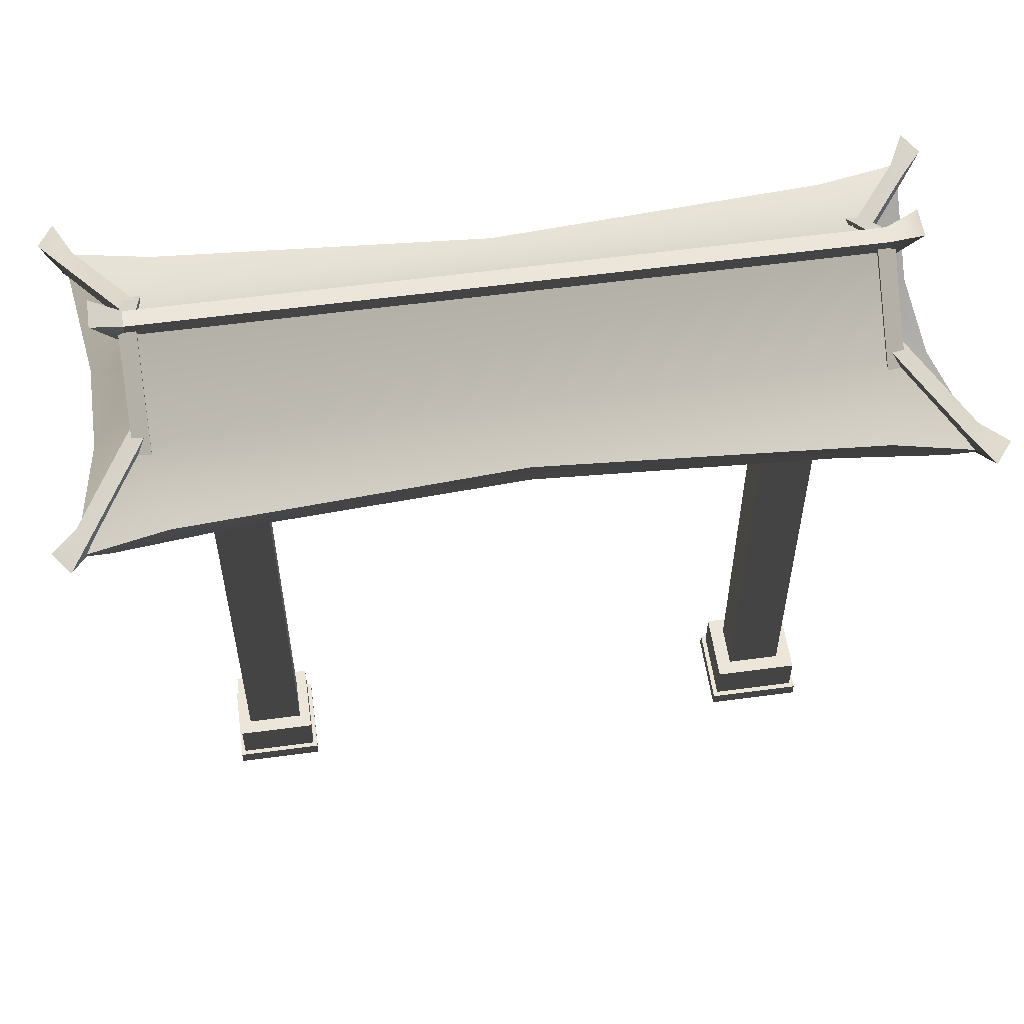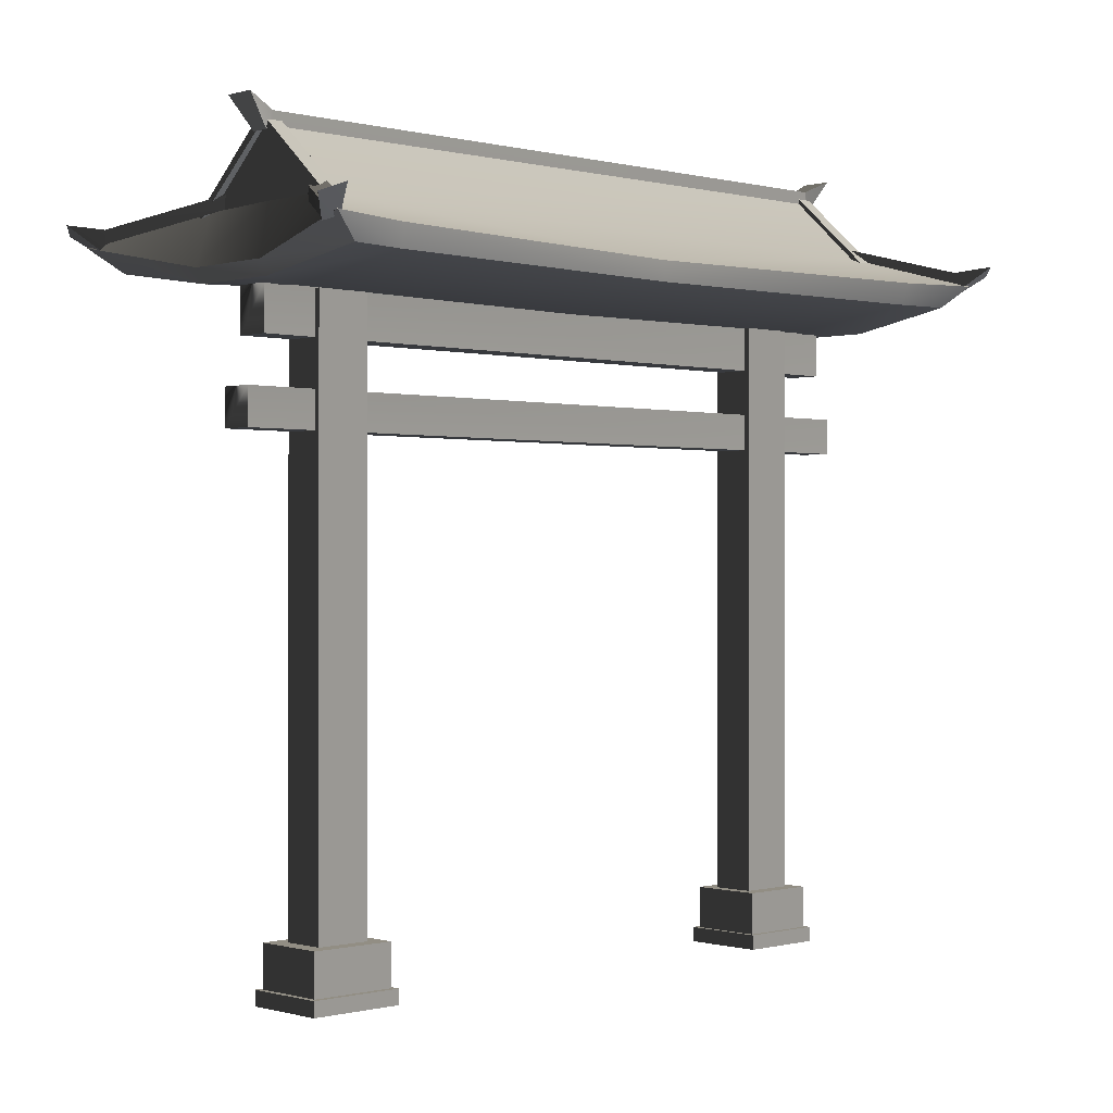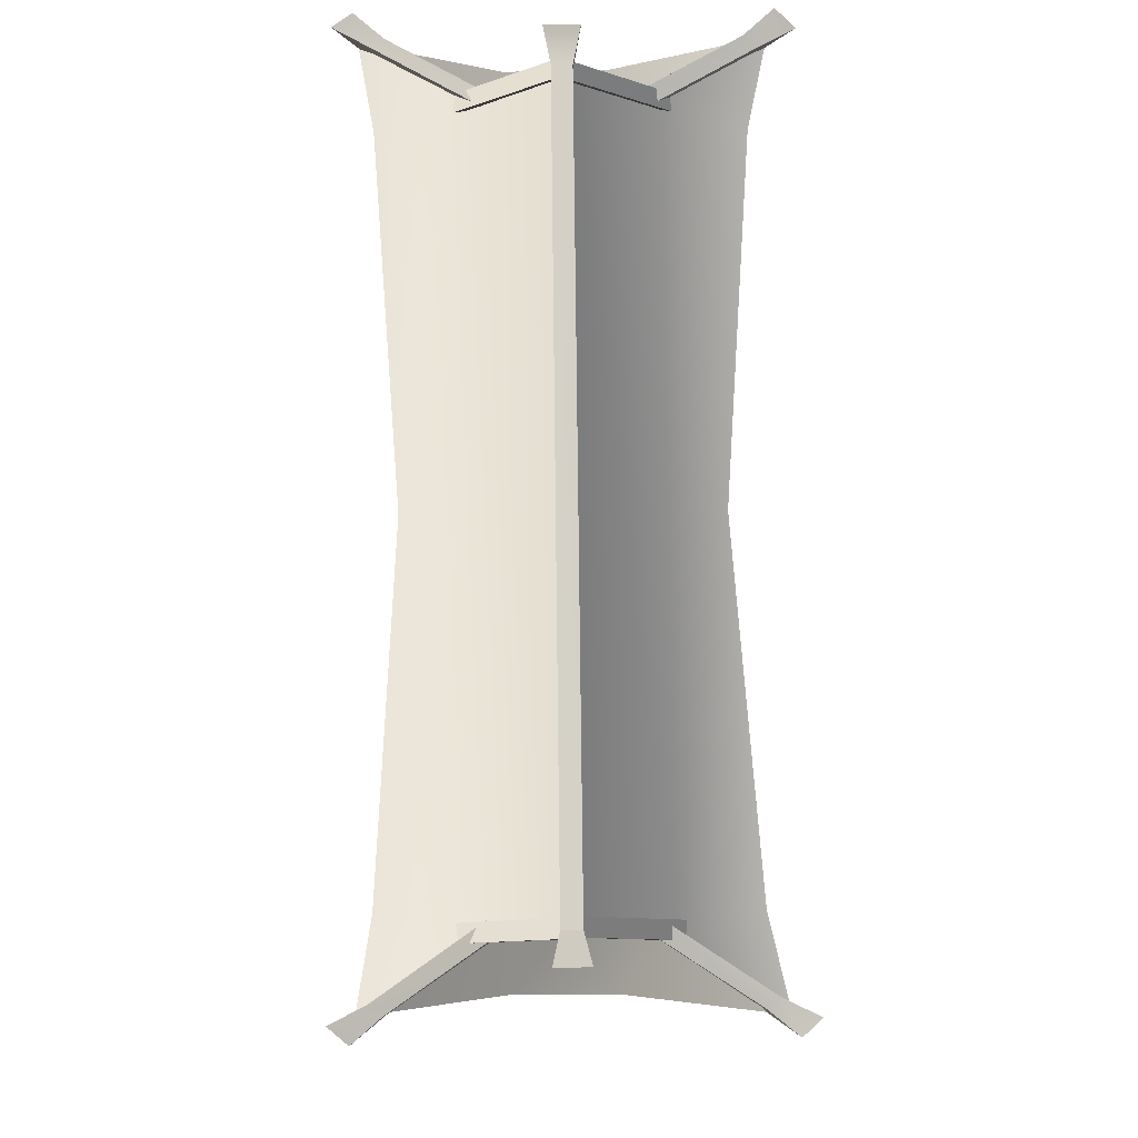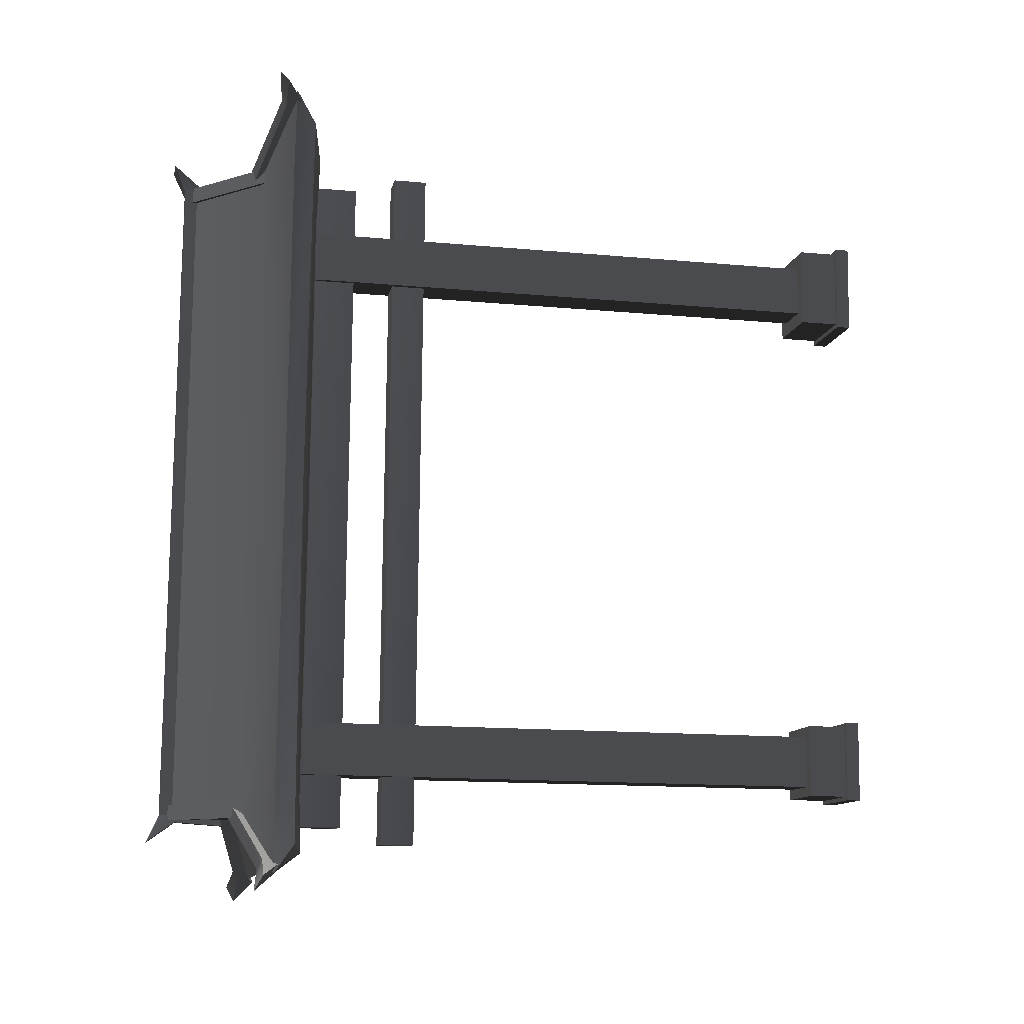
<metadata>
{"format":"obj","ext":"obj","renderer":"f3d","projection":"perspective","resolution":1024,"background":"white","views":[{"elev":56.4,"azim":-100.8,"up":"+Y"},{"elev":-0.2,"azim":43.4,"up":"+Y"},{"elev":79.7,"azim":176.6,"up":"+Y"},{"elev":-14.2,"azim":-101.6,"up":"+Z"}]}
</metadata>
<code>
g Object32
v -651.7 -66.32 -90.92
v -660.1 -66.32 -91.33
v -651.7 45.37 -90.92
v -660.1 45.37 -91.33
v -652.2 -66.32 -79.95
v -651.7 -66.32 -90.92
v -652.2 45.37 -79.95
v -651.7 45.37 -90.92
v -660.6 -66.32 -80.35
v -652.2 -66.32 -79.95
v -660.6 45.37 -80.35
v -652.2 45.37 -79.95
v -660.1 -66.32 -91.33
v -660.6 -66.32 -80.35
v -660.1 45.37 -91.33
v -660.6 45.37 -80.35
v -656.9 -66.32 17.61
v -665.2 -66.32 17.21
v -656.9 45.24 17.61
v -665.2 45.24 17.21
v -657.4 -66.32 28.19
v -656.9 -66.32 17.61
v -657.4 45.24 28.19
v -656.9 45.24 17.61
v -665.7 -66.32 27.79
v -657.4 -66.32 28.19
v -665.7 45.24 27.79
v -657.4 45.24 28.19
v -665.2 -66.32 17.21
v -665.7 -66.32 27.79
v -665.2 45.24 17.21
v -665.7 45.24 27.79
v -668 -66.09 14.16
v -668.8 -66.09 30.87
v -654.6 -66.09 31.54
v -653.8 -66.09 14.84
v -668 -74.1 14.16
v -668.8 -74.1 30.87
v -668.8 -66.09 30.87
v -668 -66.09 14.16
v -668.8 -74.1 30.87
v -654.6 -74.1 31.54
v -654.6 -66.09 31.54
v -668.8 -66.09 30.87
v -654.6 -74.1 31.54
v -653.8 -74.1 14.84
v -653.8 -66.09 14.84
v -654.6 -66.09 31.54
v -653.8 -74.1 14.84
v -668 -74.1 14.16
v -668 -66.09 14.16
v -653.8 -66.09 14.84
v -668.9 -74.15 13.21
v -652.8 -74.15 13.98
v -652.8 -76.99 13.98
v -668.9 -76.99 13.21
v -652.8 -74.15 13.98
v -653.7 -74.15 32.5
v -653.7 -76.99 32.5
v -652.8 -76.99 13.98
v -653.7 -74.15 32.5
v -669.8 -74.15 31.73
v -669.8 -76.99 31.73
v -653.7 -76.99 32.5
v -669.8 -74.15 31.73
v -668.9 -74.15 13.21
v -668.9 -76.99 13.21
v -669.8 -76.99 31.73
v -662.8 -66.09 -93.58
v -663.5 -66.09 -78.3
v -649.4 -66.09 -77.62
v -648.7 -66.09 -92.9
v -662.8 -74.19 -93.58
v -663.5 -74.19 -78.3
v -663.5 -66.09 -78.3
v -662.8 -66.09 -93.58
v -663.5 -74.19 -78.3
v -649.4 -74.19 -77.62
v -649.4 -66.09 -77.62
v -663.5 -66.09 -78.3
v -649.4 -74.19 -77.62
v -648.7 -74.19 -92.9
v -648.7 -66.09 -92.9
v -649.4 -66.09 -77.62
v -648.7 -74.19 -92.9
v -662.8 -74.19 -93.58
v -662.8 -66.09 -93.58
v -648.7 -66.09 -92.9
v -663.7 -74.15 -94.46
v -647.7 -74.15 -93.69
v -647.7 -76.99 -93.69
v -663.7 -76.99 -94.46
v -647.7 -74.15 -93.69
v -648.5 -74.15 -76.74
v -648.5 -76.99 -76.74
v -647.7 -76.99 -93.69
v -648.5 -74.15 -76.74
v -664.5 -74.15 -77.51
v -664.5 -76.99 -77.51
v -648.5 -76.99 -76.74
v -664.5 -74.15 -77.51
v -663.7 -74.15 -94.46
v -663.7 -76.99 -94.46
v -664.5 -76.99 -77.51
v -658.5 36.92 -102.1
v -658.5 45.39 -102.1
v -652.2 45.39 -101.8
v -652.2 36.92 -101.8
v -665.2 36.92 38.72
v -658.9 36.92 39.02
v -658.9 45.39 39.02
v -665.2 45.39 38.72
v -658.5 36.92 -102.1
v -652.2 36.92 -101.8
v -658.9 36.92 39.02
v -665.2 36.92 38.72
v -652.2 45.39 -101.8
v -658.9 36.92 39.02
v -652.2 45.39 -101.8
v -658.5 45.39 -102.1
v -665.2 45.39 38.72
v -658.9 45.39 39.02
v -658.5 45.39 -102.1
v -665.2 36.92 38.72
v -658.2 21.17 -105.5
v -658.2 28.18 -105.5
v -652 28.18 -105.2
v -652 21.17 -105.2
v -665.2 21.17 42.11
v -659 21.17 42.4
v -659 28.18 42.4
v -665.2 28.18 42.11
v -658.2 21.17 -105.5
v -652 21.17 -105.2
v -659 21.17 42.4
v -665.2 21.17 42.11
v -652 28.18 -105.2
v -659 21.17 42.4
v -652 28.18 -105.2
v -658.2 28.18 -105.5
v -665.2 28.18 42.11
v -659 28.18 42.4
v -658.2 28.18 -105.5
v -665.2 21.17 42.11
v -652.3 45.52 43.95
v -631.6 49.14 33.15
v -630.9 49.21 43.96
v -693.7 49.21 41.2
v -691.6 49.17 30.1
v -669.9 45.55 43.1
v -660.2 71.94 35.96
v -646.3 59.43 36.64
v -653.7 71.94 -100
v -630.5 53.3 33.85
v -628.5 53.62 49.75
v -663.7 74.5 35.77
v -660.2 74.5 35.96
v -657.2 74.5 -100.2
v -653.7 74.5 -100
v -678.1 59.07 34.84
v -663.7 71.94 35.77
v -671.6 59.07 -100.6
v -657.2 71.94 -100.2
v -652.3 45.52 43.95
v -630.9 49.21 43.96
v -652.3 48.26 45.35
v -646.3 59.43 36.64
v -660.2 71.94 35.96
v -662 59.47 35.76
v -669.7 45.52 43.11
v -669.8 48.21 44.58
v -663.7 71.94 35.77
v -693.7 49.21 41.2
v -669.9 45.55 43.1
v -696.9 53.5 46.95
v -678.1 59.07 34.84
v -662 59.47 35.76
v -691.6 49.17 30.1
v -693.7 49.21 41.2
v -684.8 52.83 -33.35
v -696.9 53.5 46.95
v -692.6 53.37 30.89
v -630.9 49.21 43.96
v -631.6 49.14 33.15
v -628.5 53.62 49.75
v -630.5 53.3 33.85
v -628.5 53.62 49.75
v -652.3 48.26 45.35
v -662 59.47 35.76
v -669.8 48.21 44.58
v -628.5 53.62 49.75
v -646.3 59.43 36.64
v -662 59.47 35.76
v -678.1 59.07 34.84
v -696.9 53.5 46.95
v -696.9 53.5 46.95
v -692.6 53.37 30.89
v -684.8 52.83 -33.35
v -631.4 52.83 -30.8
v -639.8 59.43 -99.35
v -669.9 45.55 43.1
v -660.7 45.1 31.94
v -669.9 45.55 42.8
v -669.9 45.55 43.1
v -669.9 45.55 42.8
v -669.7 45.52 43.11
v -669.7 45.52 43.11
v -669.9 45.55 42.8
v -660.7 45.1 31.94
v -631.4 52.83 -30.8
v -631.6 48.97 -30.81
v -631.6 48.97 -30.81
v -656.8 44.67 -32.01
v -684.9 49.09 -33.36
v -684.9 49.09 -33.36
v -660.2 71.94 35.96
v -653.7 71.94 -100
v -660.2 74.5 35.96
v -653.7 74.5 -100
v -663.8 71.18 37.14
v -660.3 71.18 37.33
v -665.3 76.99 41.33
v -659.2 76.99 41.66
v -657.2 71.94 -100.2
v -663.7 71.94 35.77
v -657.2 74.5 -100.2
v -663.7 74.5 35.77
v -653.7 71.94 -100
v -657.2 71.94 -100.2
v -653.7 74.5 -100
v -657.2 74.5 -100.2
v -659.2 76.99 41.66
v -665.3 76.99 41.33
v -663.7 71.94 35.77
v -660.2 71.94 35.96
v -663.8 71.18 37.14
v -660.3 71.18 37.33
v -660.3 71.18 37.33
v -659.2 76.99 41.66
v -665.3 76.99 41.33
v -663.8 71.18 37.14
v -694.8 55.56 44.17
v -692.7 56.4 46.24
v -675.3 61.01 32.84
v -673.3 61.85 34.92
v -692.3 54.01 46.01
v -673 59.46 34.61
v -692.7 56.4 46.24
v -673.3 61.85 34.92
v -695.3 52.04 44.81
v -693.3 52.88 46.89
v -701.5 55.82 47.16
v -698.2 57.29 50.38
v -675 58.62 32.54
v -694.3 53.17 43.94
v -675.3 61.01 32.84
v -694.8 55.56 44.17
v -698.2 57.29 50.38
v -701.5 55.82 47.16
v -693.3 52.88 46.89
v -698.2 57.29 50.38
v -701.5 55.82 47.16
v -695.3 52.04 44.81
v -681.8 56.56 32.89
v -682 56.54 36.06
v -663.1 73.27 33.73
v -663.3 73.26 36.9
v -681.1 55.88 36.12
v -662.6 72.09 36.89
v -682 56.54 36.06
v -663.3 73.26 36.9
v -662.4 72.1 33.73
v -680.9 55.9 32.95
v -663.1 73.27 33.73
v -681.8 56.56 32.89
v -681.1 55.88 36.12
v -680.9 55.9 32.95
v -662.4 72.1 33.73
v -662.6 72.09 36.89
v -660.4 73.17 34.06
v -660.6 73.17 37.22
v -641.7 56.52 34.9
v -641.9 56.52 38.07
v -661.3 72.32 37.2
v -643.1 55.8 37.96
v -660.6 73.17 37.22
v -641.9 56.52 38.07
v -642.9 55.79 34.79
v -661 72.31 34.03
v -641.7 56.52 34.9
v -660.4 73.17 34.06
v -661.3 72.32 37.2
v -661 72.31 34.03
v -642.9 55.79 34.79
v -643.1 55.8 37.96
v -633.1 55.56 49.49
v -630.7 56.4 47.71
v -651 61.01 36.14
v -648.7 61.85 34.37
v -631.1 54.01 47.39
v -649.1 59.46 34.14
v -630.7 56.4 47.71
v -648.7 61.85 34.37
v -632.1 52.04 49.84
v -629.8 52.88 48.06
v -628 55.82 54.24
v -624.4 57.29 51.34
v -651.5 58.62 35.92
v -633.4 53.17 49.17
v -651 61.01 36.14
v -633.1 55.56 49.49
v -624.4 57.29 51.34
v -628 55.82 54.24
v -629.8 52.88 48.06
v -624.4 57.29 51.34
v -628 55.82 54.24
v -632.1 52.04 49.84
v -623.7 49.21 -105.2
v -625.5 49.14 -94.47
v -645 45.52 -107.2
v -662.7 45.55 -108
v -685.5 49.17 -97.16
v -686.6 49.21 -108.4
v -620.8 53.62 -110.7
v -624.3 53.3 -94.76
v -645 48.26 -108.6
v -623.7 49.21 -105.2
v -645 45.52 -107.2
v -655.5 59.47 -99.98
v -653.7 71.94 -100
v -639.8 59.43 -99.35
v -662.4 48.21 -109.5
v -662.5 45.52 -108
v -657.2 71.94 -100.2
v -689.2 53.5 -114.4
v -662.7 45.55 -108
v -686.6 49.21 -108.4
v -655.5 59.47 -99.98
v -671.6 59.07 -100.6
v -686.6 49.21 -108.4
v -685.5 49.17 -97.16
v -686.3 53.36 -97.73
v -620.8 53.62 -110.7
v -625.5 49.14 -94.47
v -623.7 49.21 -105.2
v -624.3 53.3 -94.76
v -620.8 53.62 -110.7
v -662.4 48.21 -109.5
v -655.5 59.47 -99.98
v -645 48.26 -108.6
v -639.8 59.43 -99.35
v -620.8 53.62 -110.7
v -655.5 59.47 -99.98
v -689.2 53.5 -114.4
v -671.6 59.07 -100.6
v -686.3 53.36 -97.73
v -662.7 45.55 -107.7
v -654.6 45.1 -96.05
v -662.7 45.55 -108
v -662.5 45.52 -108
v -662.7 45.55 -107.7
v -662.7 45.55 -108
v -662.7 45.55 -107.7
v -662.5 45.52 -108
v -654.6 45.1 -96.05
v -658.3 76.99 -105.8
v -653.7 71.18 -101.4
v -657.1 71.18 -101.5
v -652.2 76.99 -105.6
v -652.2 76.99 -105.6
v -657.2 74.5 -100.2
v -653.7 74.5 -100
v -658.3 76.99 -105.8
v -657.1 71.18 -101.5
v -653.7 71.94 -100
v -657.2 71.94 -100.2
v -653.7 71.18 -101.4
v -653.7 71.18 -101.4
v -653.7 74.5 -100
v -653.7 71.94 -100
v -652.2 76.99 -105.6
v -658.3 76.99 -105.8
v -657.2 71.94 -100.2
v -657.2 74.5 -100.2
v -657.1 71.18 -101.5
v -669.1 61.01 -98.35
v -685.1 56.4 -113.3
v -687.3 55.56 -111.5
v -666.8 61.85 -100.2
v -685.1 56.4 -113.3
v -666.5 59.46 -99.88
v -684.7 54.01 -113.1
v -666.8 61.85 -100.2
v -693.8 55.82 -115.1
v -685.6 52.88 -114
v -687.8 52.04 -112.2
v -690.1 57.29 -118
v -669.1 61.01 -98.35
v -686.9 53.17 -111.2
v -668.8 58.62 -98.01
v -687.3 55.56 -111.5
v -690.1 57.29 -118
v -693.8 55.82 -115.1
v -685.6 52.88 -114
v -690.1 57.29 -118
v -693.8 55.82 -115.1
v -687.8 52.04 -112.2
v -656.8 73.27 -98.06
v -675.3 56.54 -102.2
v -675.5 56.56 -99.01
v -656.7 73.26 -101.2
v -675.3 56.54 -102.2
v -656 72.09 -101.2
v -674.5 55.88 -102.2
v -656.7 73.26 -101.2
v -656.8 73.27 -98.06
v -674.6 55.9 -98.98
v -656.1 72.1 -97.99
v -675.5 56.56 -99.01
v -656.1 72.1 -97.99
v -674.6 55.9 -98.98
v -674.5 55.88 -102.2
v -656 72.09 -101.2
v -635.4 56.52 -97.18
v -654 73.17 -101.3
v -654.1 73.17 -98.13
v -635.3 56.52 -100.3
v -654 73.17 -101.3
v -636.5 55.8 -100.4
v -654.6 72.32 -101.3
v -635.3 56.52 -100.3
v -635.4 56.52 -97.18
v -654.7 72.31 -98.16
v -636.6 55.79 -97.18
v -654.1 73.17 -98.13
v -636.6 55.79 -97.18
v -654.7 72.31 -98.16
v -654.6 72.32 -101.3
v -636.5 55.8 -100.4
v -644.6 61.01 -99.31
v -623.2 56.4 -108.9
v -625.4 55.56 -110.9
v -642.4 61.85 -97.32
v -623.2 56.4 -108.9
v -642.8 59.46 -97.13
v -623.6 54.01 -108.6
v -642.4 61.85 -97.32
v -619.9 55.82 -115.1
v -622.2 52.88 -109.1
v -624.4 52.04 -111.1
v -616.6 57.29 -111.9
v -644.6 61.01 -99.31
v -625.8 53.17 -110.6
v -645 58.62 -99.13
v -625.4 55.56 -110.9
v -616.6 57.29 -111.9
v -619.9 55.82 -115.1
v -622.2 52.88 -109.1
v -616.6 57.29 -111.9
v -619.9 55.82 -115.1
v -624.4 52.04 -111.1
v -689.2 53.5 -114.4
v -689.2 53.5 -114.4
v -653.7 -74.15 32.5
v -652.8 -74.15 13.98
v -668.9 -74.15 13.21
v -669.8 -74.15 31.73
v -664.5 -74.15 -77.51
v -648.5 -74.15 -76.74
v -647.7 -74.15 -93.69
v -663.7 -74.15 -94.46
f 3 1 2
f 2 4 3
f 7 5 6
f 6 8 7
f 11 9 10
f 10 12 11
f 15 13 14
f 14 16 15
f 19 17 18
f 18 20 19
f 23 21 22
f 22 24 23
f 27 25 26
f 26 28 27
f 31 29 30
f 30 32 31
f 107 105 106
f 105 107 108
f 111 109 110
f 109 111 112
f 115 113 114
f 113 115 116
f 111 108 117
f 108 111 118
f 121 119 120
f 119 121 122
f 124 123 105
f 123 124 112
f 127 125 126
f 125 127 128
f 131 129 130
f 129 131 132
f 135 133 134
f 133 135 136
f 131 128 137
f 128 131 138
f 141 139 140
f 139 141 142
f 144 143 125
f 143 144 132
f 158 156 157
f 157 159 158
f 218 216 217
f 217 219 218
f 222 220 221
f 221 223 222
f 226 224 225
f 225 227 226
f 232 157 156
f 156 233 232
f 238 216 218
f 218 239 238
f 240 227 225
f 225 241 240
f 244 242 243
f 243 245 244
f 248 246 247
f 247 249 248
f 252 250 251
f 251 253 252
f 256 254 255
f 255 257 256
f 258 243 242
f 242 259 258
f 260 246 248
f 248 261 260
f 262 257 255
f 255 263 262
f 266 264 265
f 265 267 266
f 270 268 269
f 269 271 270
f 274 272 273
f 273 275 274
f 278 276 277
f 276 278 279
f 282 280 281
f 281 283 282
f 286 284 285
f 285 287 286
f 290 288 289
f 289 291 290
f 294 292 293
f 292 294 295
f 298 296 297
f 297 299 298
f 302 300 301
f 301 303 302
f 306 304 305
f 305 307 306
f 310 308 309
f 309 311 310
f 312 297 296
f 296 313 312
f 314 300 302
f 302 315 314
f 316 311 309
f 309 317 316
f 368 366 367
f 369 367 366
f 372 370 371
f 373 371 370
f 380 378 379
f 381 379 378
f 384 382 383
f 385 383 382
f 388 386 387
f 389 387 386
f 392 390 391
f 393 391 390
f 396 394 395
f 397 395 394
f 400 398 399
f 401 399 398
f 387 402 388
f 403 388 402
f 392 404 390
f 405 390 404
f 401 406 399
f 407 399 406
f 410 408 409
f 411 409 408
f 414 412 413
f 415 413 412
f 418 416 417
f 419 417 416
f 422 420 421
f 420 422 423
f 426 424 425
f 427 425 424
f 430 428 429
f 431 429 428
f 434 432 433
f 435 433 432
f 438 436 437
f 436 438 439
f 442 440 441
f 443 441 440
f 446 444 445
f 447 445 444
f 450 448 449
f 451 449 448
f 454 452 453
f 455 453 452
f 441 456 442
f 457 442 456
f 446 458 444
f 459 444 458
f 455 460 453
f 461 453 460
f 35 33 34
f 33 35 36
f 39 37 38
f 37 39 40
f 43 41 42
f 41 43 44
f 47 45 46
f 45 47 48
f 51 49 50
f 49 51 52
f 55 53 54
f 53 55 56
f 59 57 58
f 57 59 60
f 63 61 62
f 61 63 64
f 67 65 66
f 65 67 68
f 71 69 70
f 69 71 72
f 75 73 74
f 73 75 76
f 79 77 78
f 77 79 80
f 83 81 82
f 81 83 84
f 87 85 86
f 85 87 88
f 91 89 90
f 89 91 92
f 95 93 94
f 93 95 96
f 99 97 98
f 97 99 100
f 103 101 102
f 101 103 104
f 466 464 465
f 467 464 466
f 470 468 469
f 471 468 470
f 147 145 146
f 150 148 149
f 145 207 208
f 145 208 209
f 146 145 209
f 146 209 212
f 213 212 209
f 213 209 214
f 209 150 149
f 209 149 214
f 320 318 319
f 323 321 322
f 364 320 363
f 363 320 365
f 320 319 365
f 365 319 212
f 212 213 365
f 365 213 214
f 321 365 322
f 322 365 214
f 153 151 152
f 155 154 152
f 162 160 161
f 161 163 162
f 169 167 168
f 169 168 172
f 177 172 176
f 190 188 189
f 188 191 192
f 188 192 193
f 190 189 194
f 190 194 195
f 197 196 160
f 160 162 198
f 152 199 200
f 152 200 153
f 203 201 202
f 206 204 205
f 154 199 152
f 230 228 229
f 229 231 230
f 236 234 235
f 235 237 236
f 325 324 200
f 331 329 330
f 330 329 334
f 334 338 339
f 350 348 349
f 352 350 351
f 351 350 353
f 355 348 354
f 355 349 348
f 356 198 162
f 359 357 358
f 362 360 361
f 199 325 200
f 228 230 229
f 231 229 230
f 376 374 375
f 377 375 374
f 198 197 160
f 462 356 162
f 166 164 165
f 171 170 164
f 175 173 174
f 180 178 179
f 179 181 182
f 185 183 184
f 184 186 185
f 165 187 166
f 164 166 171
f 170 171 175
f 175 174 170
f 211 210 186
f 186 184 211
f 180 215 178
f 328 326 327
f 333 332 328
f 337 335 336
f 341 180 340
f 342 340 180
f 345 343 344
f 346 344 343
f 347 327 326
f 326 328 332
f 332 333 335
f 336 335 333
f 210 211 346
f 344 346 211
f 215 180 341
f 179 182 180
f 463 340 342

</code>
